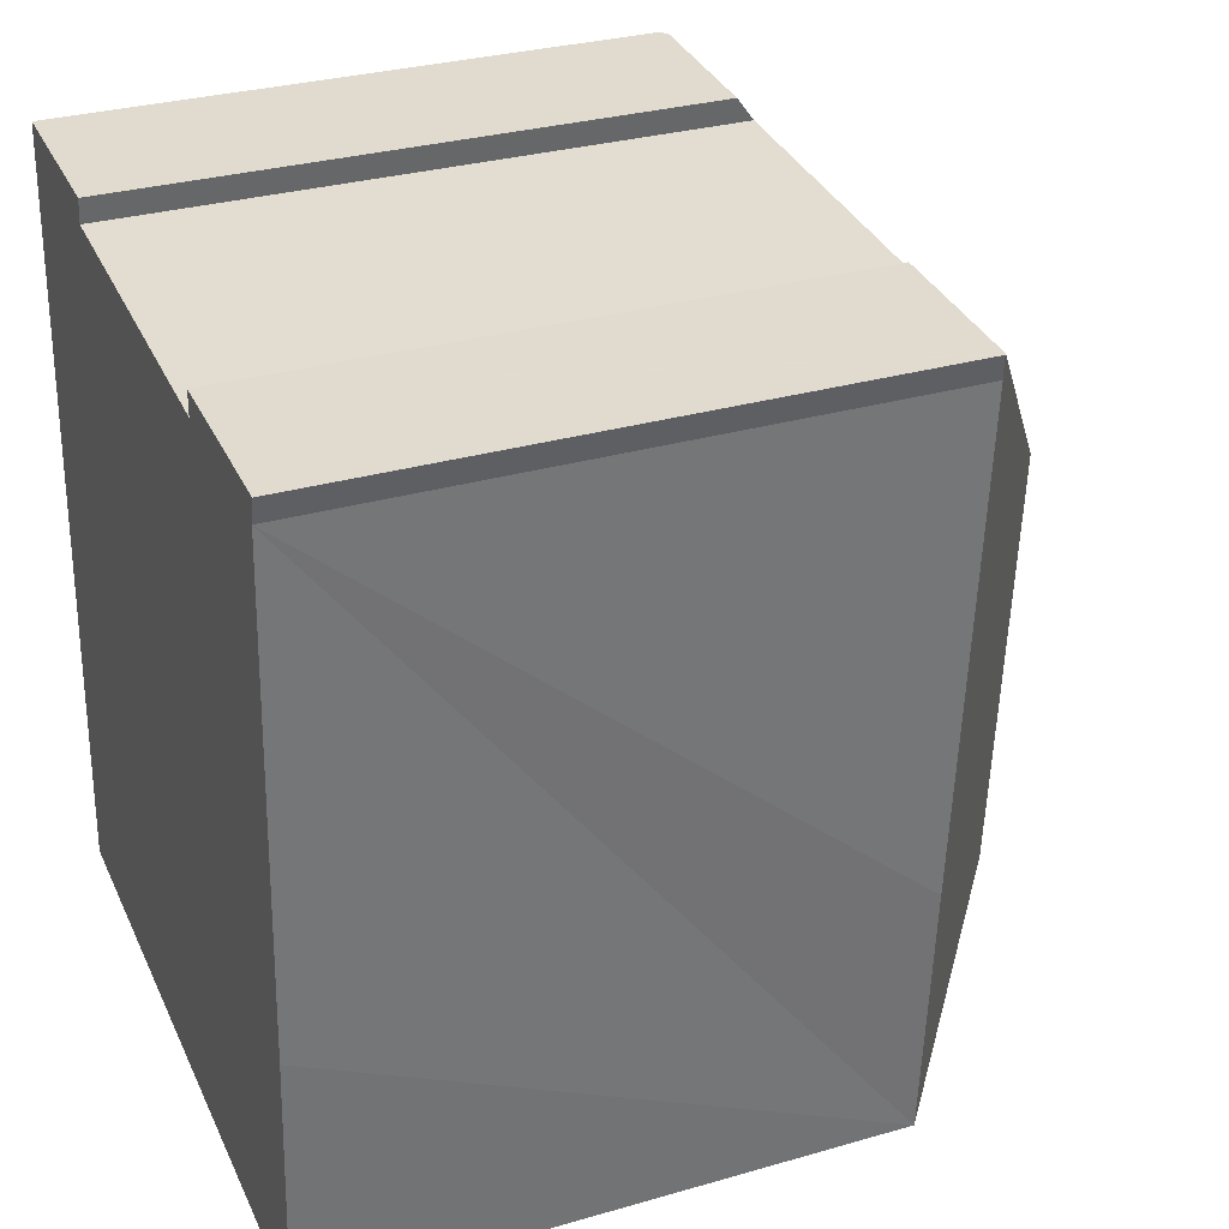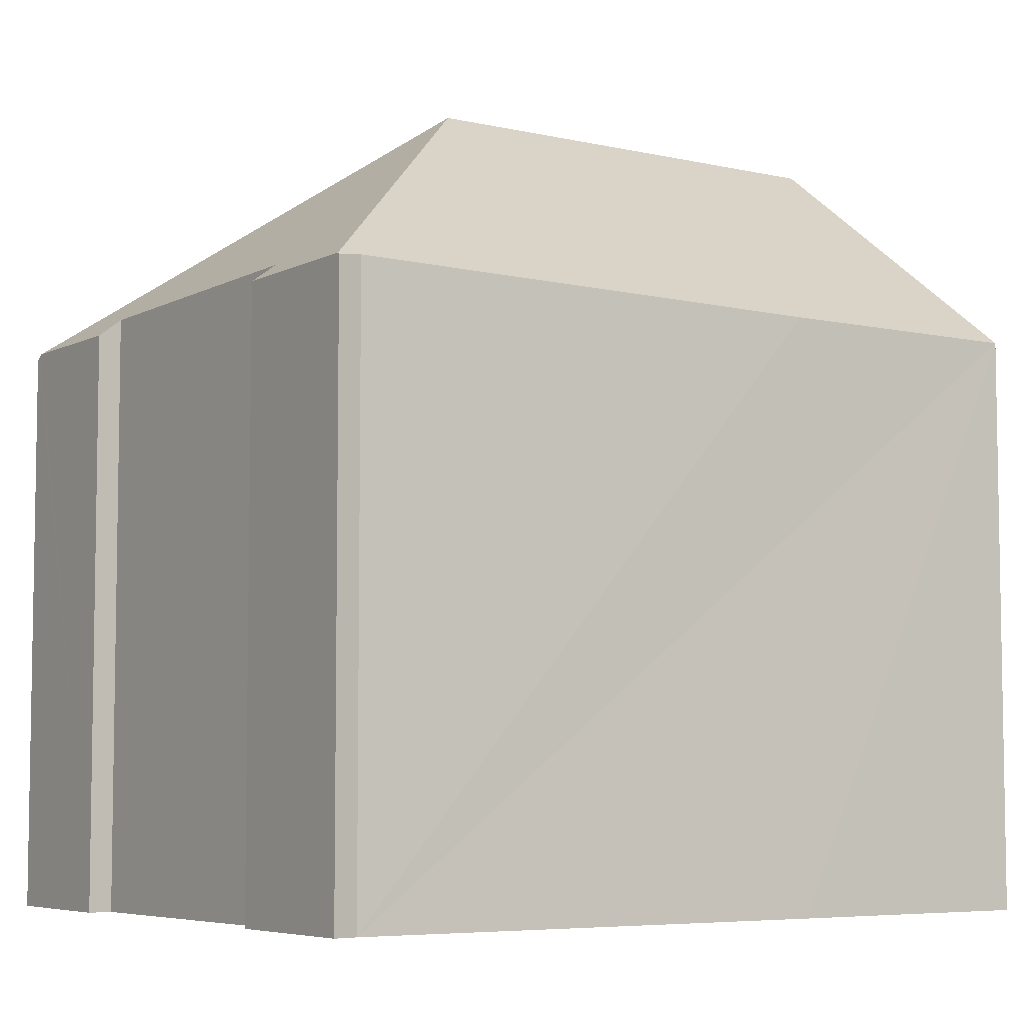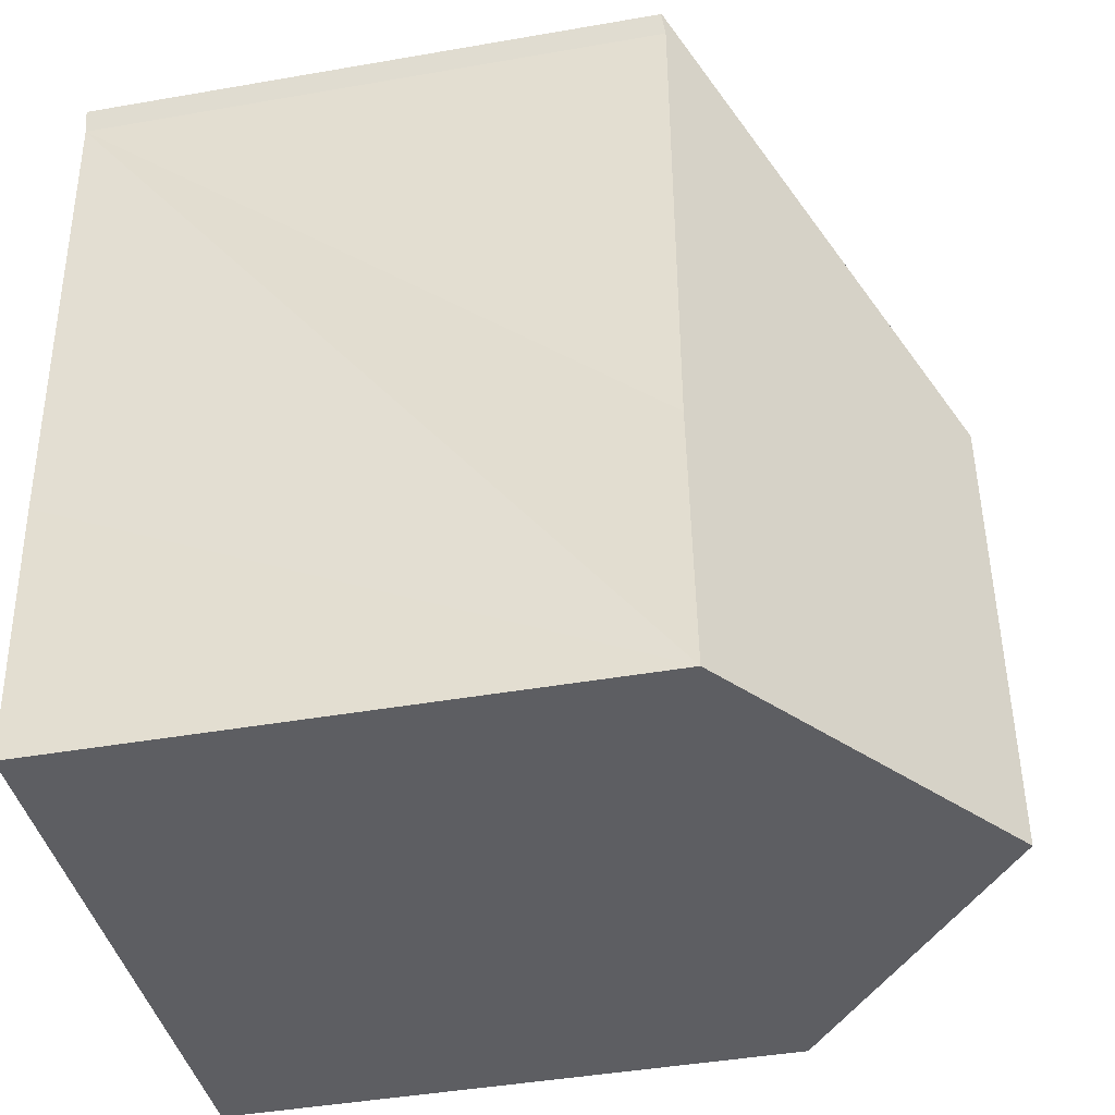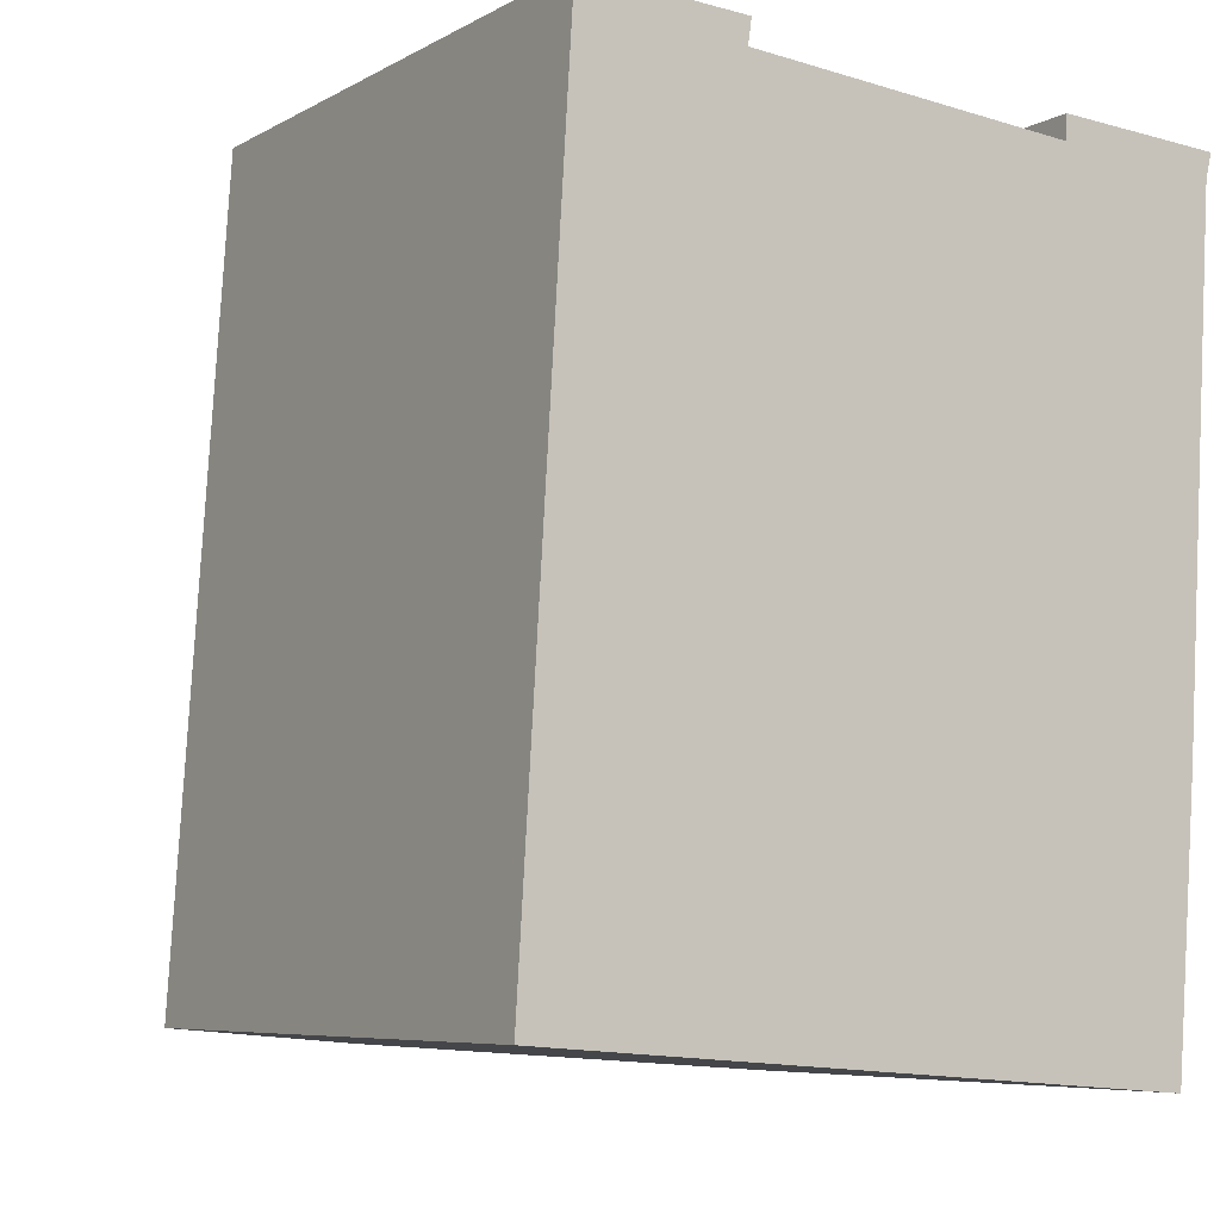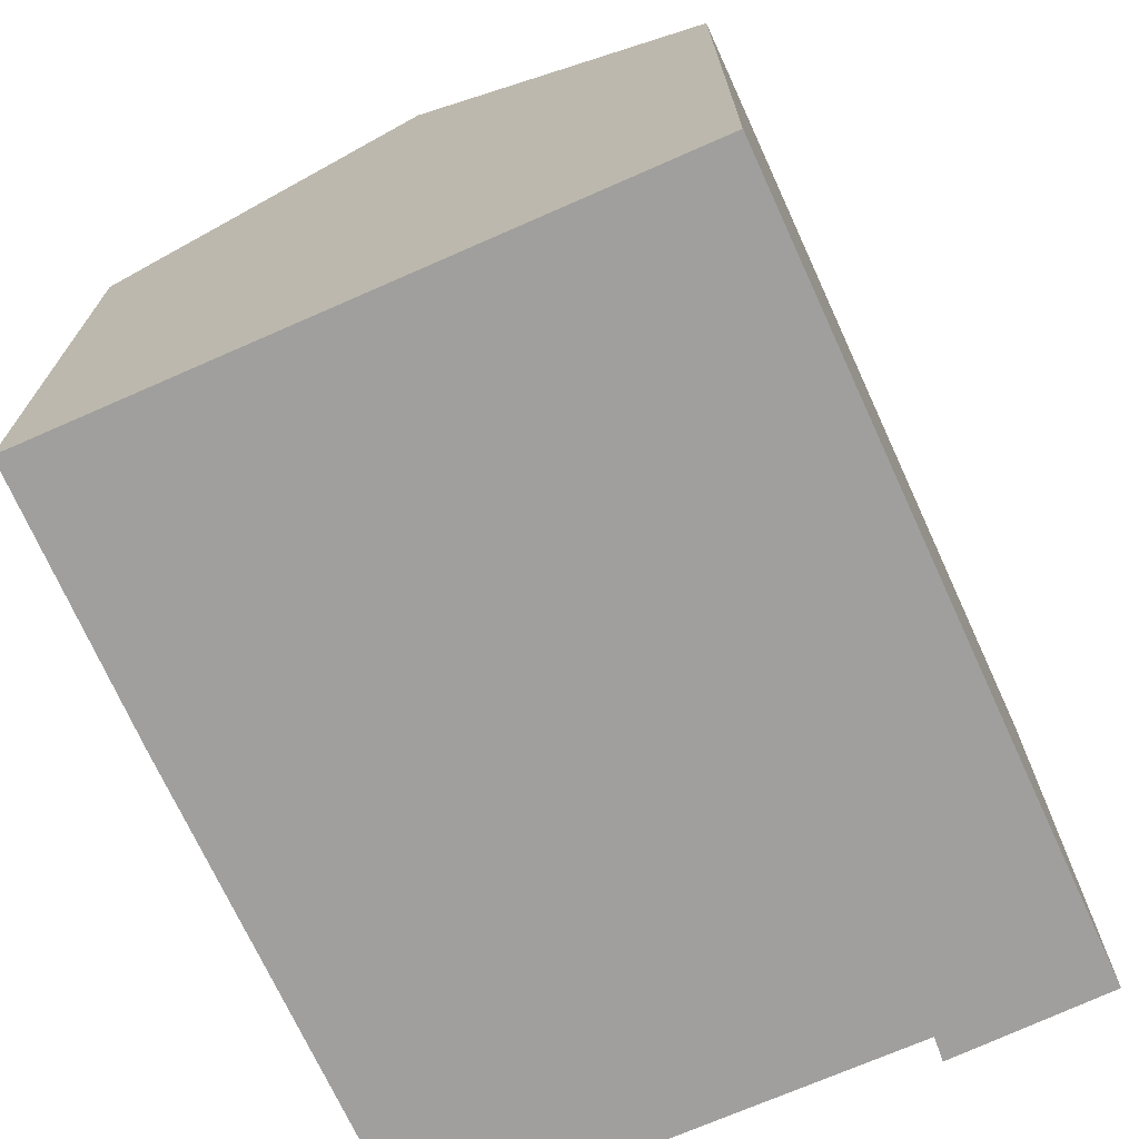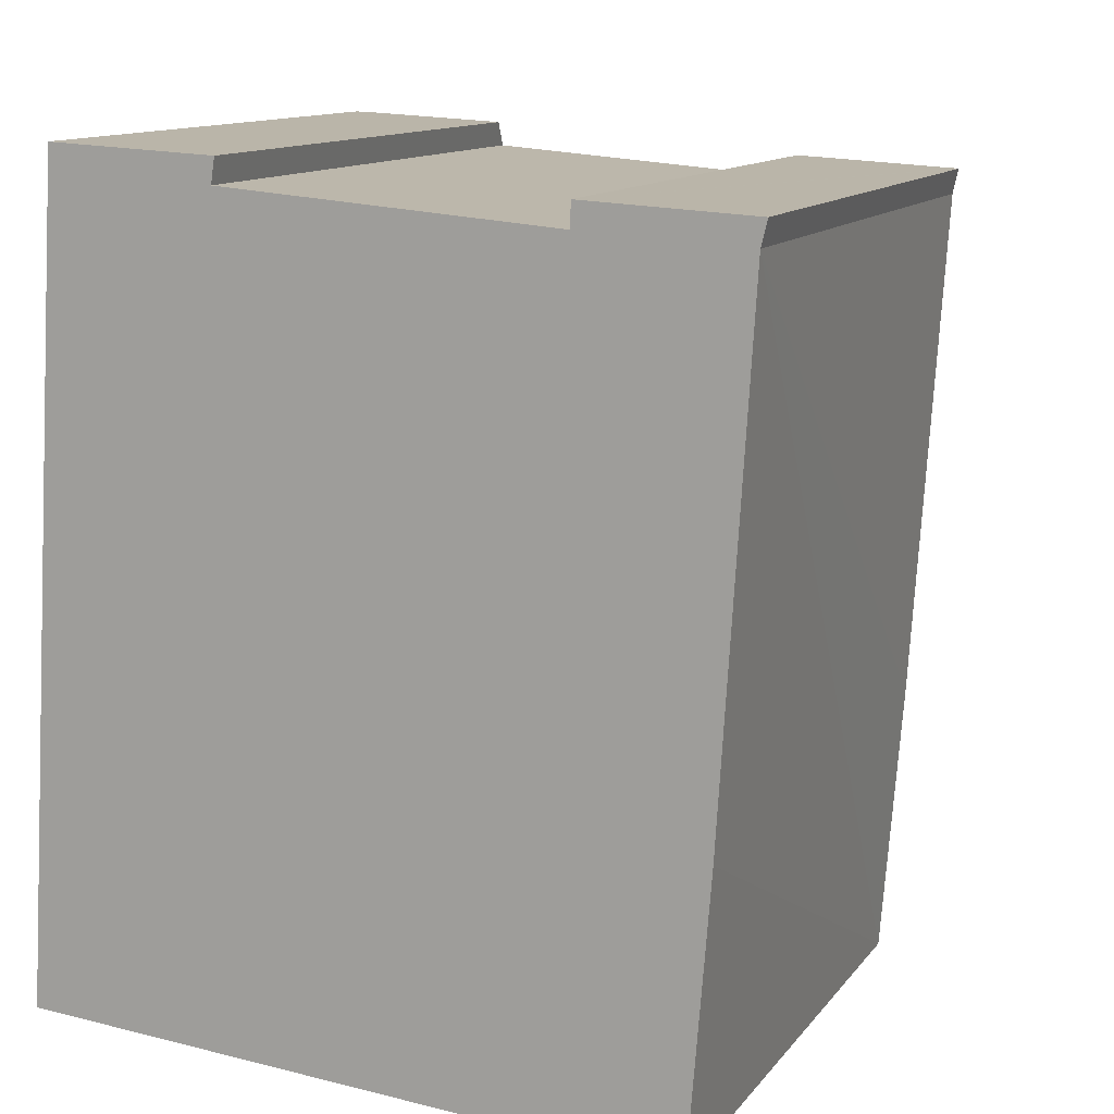
<metadata>
{"format":"obj","ext":"obj","renderer":"f3d","projection":"perspective","resolution":1024,"background":"white","views":[{"elev":30.6,"azim":67.4,"up":"+Z"},{"elev":-6.0,"azim":59.7,"up":"+Y"},{"elev":-43.6,"azim":101.6,"up":"+Z"},{"elev":-6.7,"azim":-32.8,"up":"+Z"},{"elev":-71.3,"azim":-151.8,"up":"+Y"},{"elev":12.1,"azim":22.5,"up":"+Z"}]}
</metadata>
<code>
v  0.955 9.956 13.35
v  0 9.986 6.115e-16
v  0.824 9.858 13.36
v  5.93 13.99 7.627
v  5.331 13.99 -0.414
v  11.69 9.969 12.63
v  8.946 10.3 12.37
v  8.96 9.993 12.78
v  3.488 10.24 12.8
v  3.55 9.926 13.22
v  11.62 9.997 12.22
v  11.72 9.943 12.63
v  11.08 9.926 3.741
v  10.72 9.943 -0.832
v  3.55 -8.096e-16 13.22
v  0.955 -8.175e-16 13.35
v  0.824 -8.179e-16 13.36
v  8.946 -7.576e-16 12.37
v  3.488 -7.841e-16 12.8
v  8.96 -7.824e-16 12.78
v  11.72 -7.734e-16 12.63
v  11.69 -7.735e-16 12.63
v  11.62 -7.481e-16 12.22
v  11.08 -2.291e-16 3.741
v  10.72 5.095e-17 -0.832
v  0 0 0
v  5.331 2.535e-17 -0.414
g defaultobject
f 1 2 3
f 2 1 4
f 2 4 5
f 6 7 8
f 7 6 4
f 7 4 9
f 9 4 1
f 1 10 9
f 11 6 12
f 6 11 4
f 4 11 13
f 4 13 5
f 5 13 14
f 1 15 10
f 15 1 3
f 15 3 16
f 16 3 17
f 9 18 7
f 18 9 19
f 20 6 8
f 6 20 12
f 12 20 21
f 21 20 22
f 10 19 9
f 19 10 15
f 12 23 11
f 23 12 21
f 23 13 11
f 13 23 14
f 14 23 24
f 14 24 25
f 18 8 7
f 8 18 20
f 26 3 2
f 3 26 17
f 14 2 5
f 2 14 25
f 2 25 26
f 26 25 27
f 20 18 22
f 24 27 25
f 27 24 26
f 26 24 17
f 17 24 19
f 19 24 18
f 18 24 23
f 18 23 21
f 18 21 22
f 17 19 16
f 16 19 15

</code>
